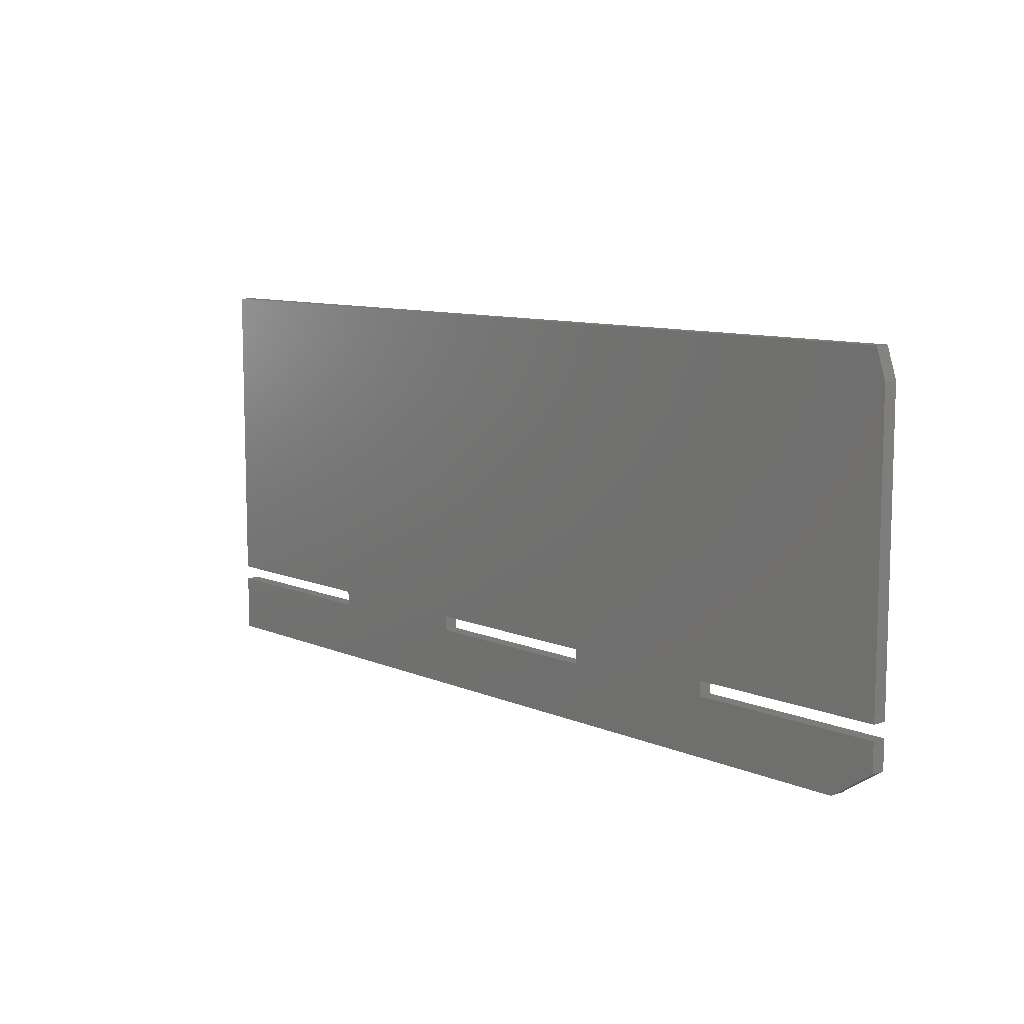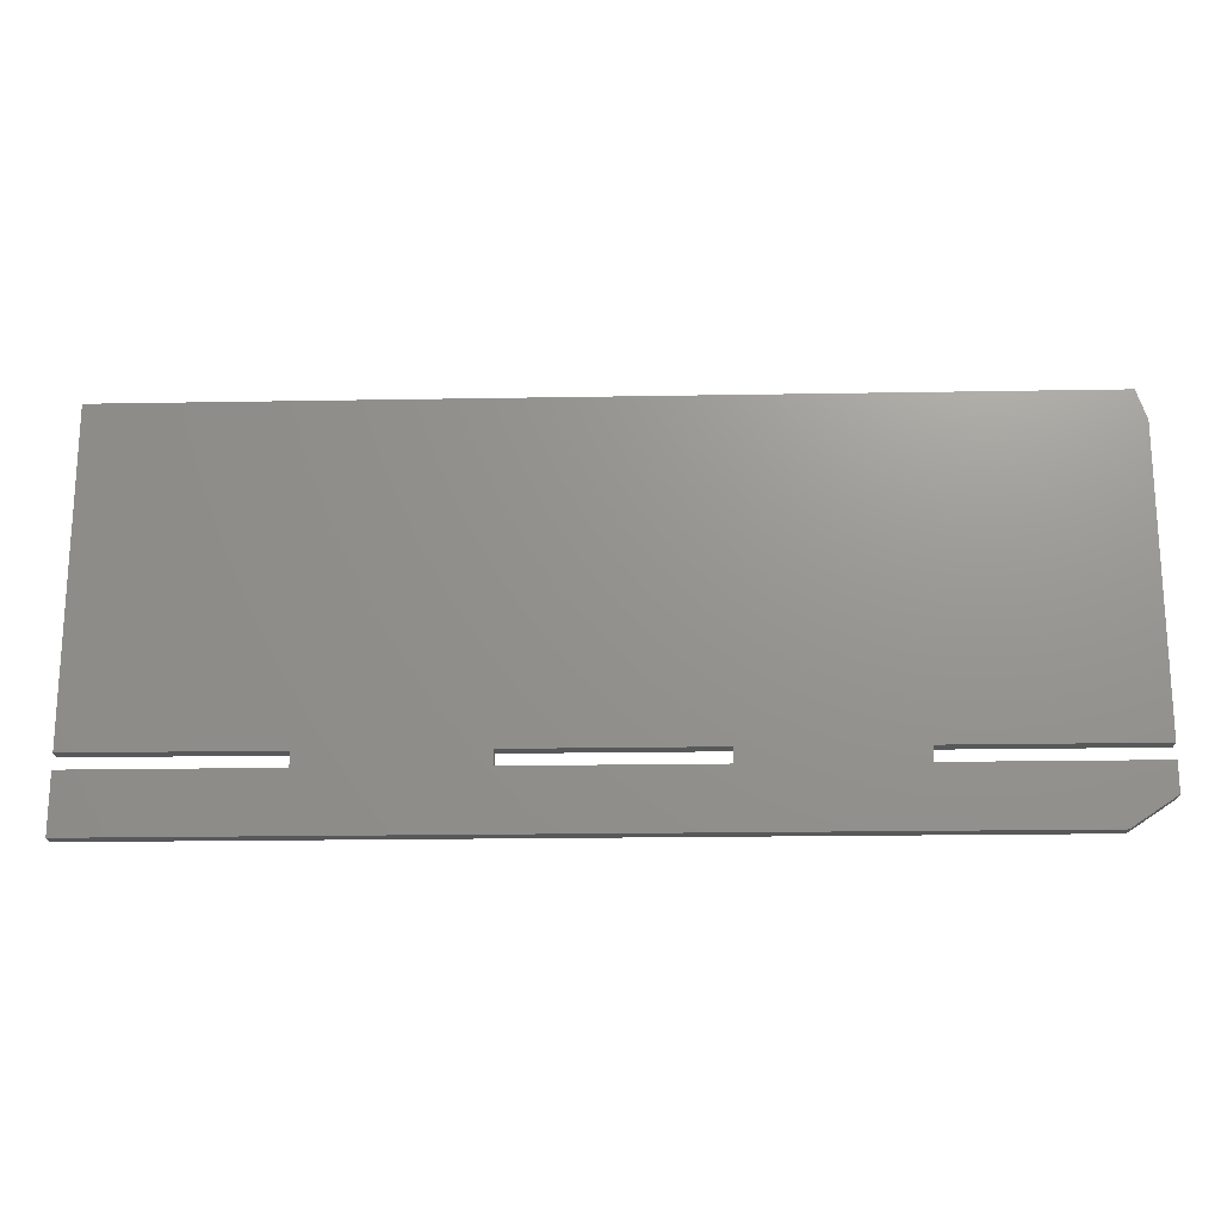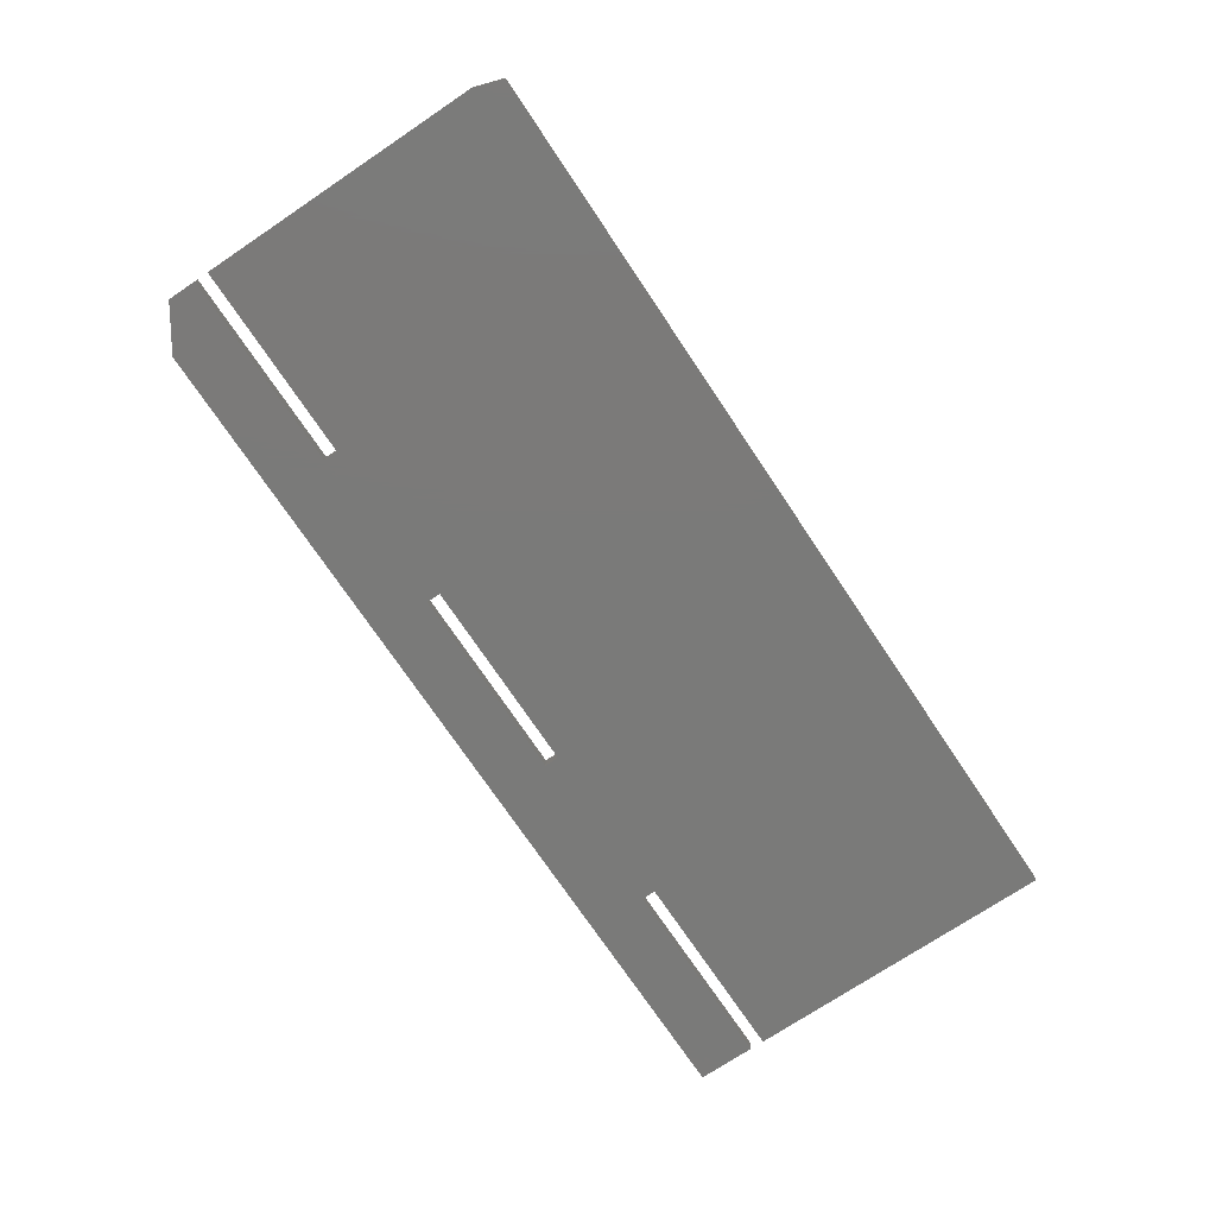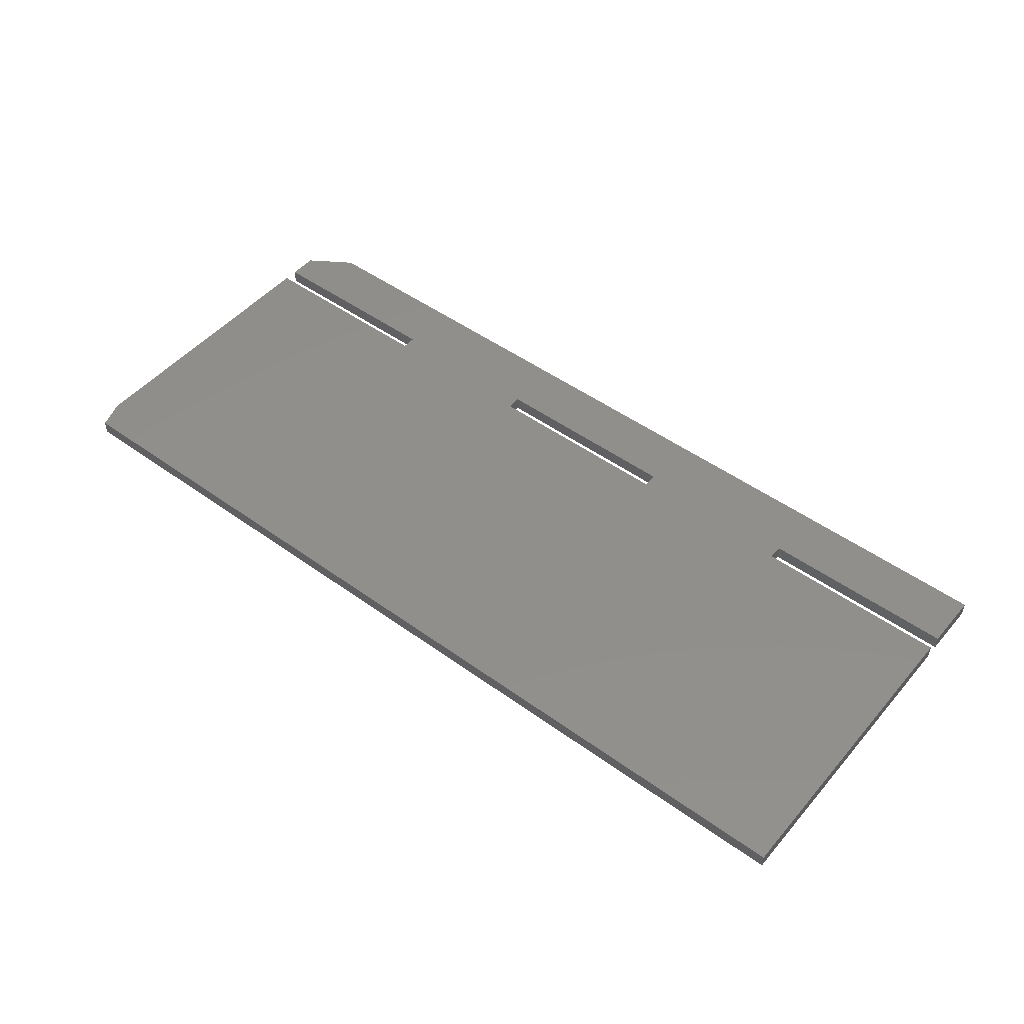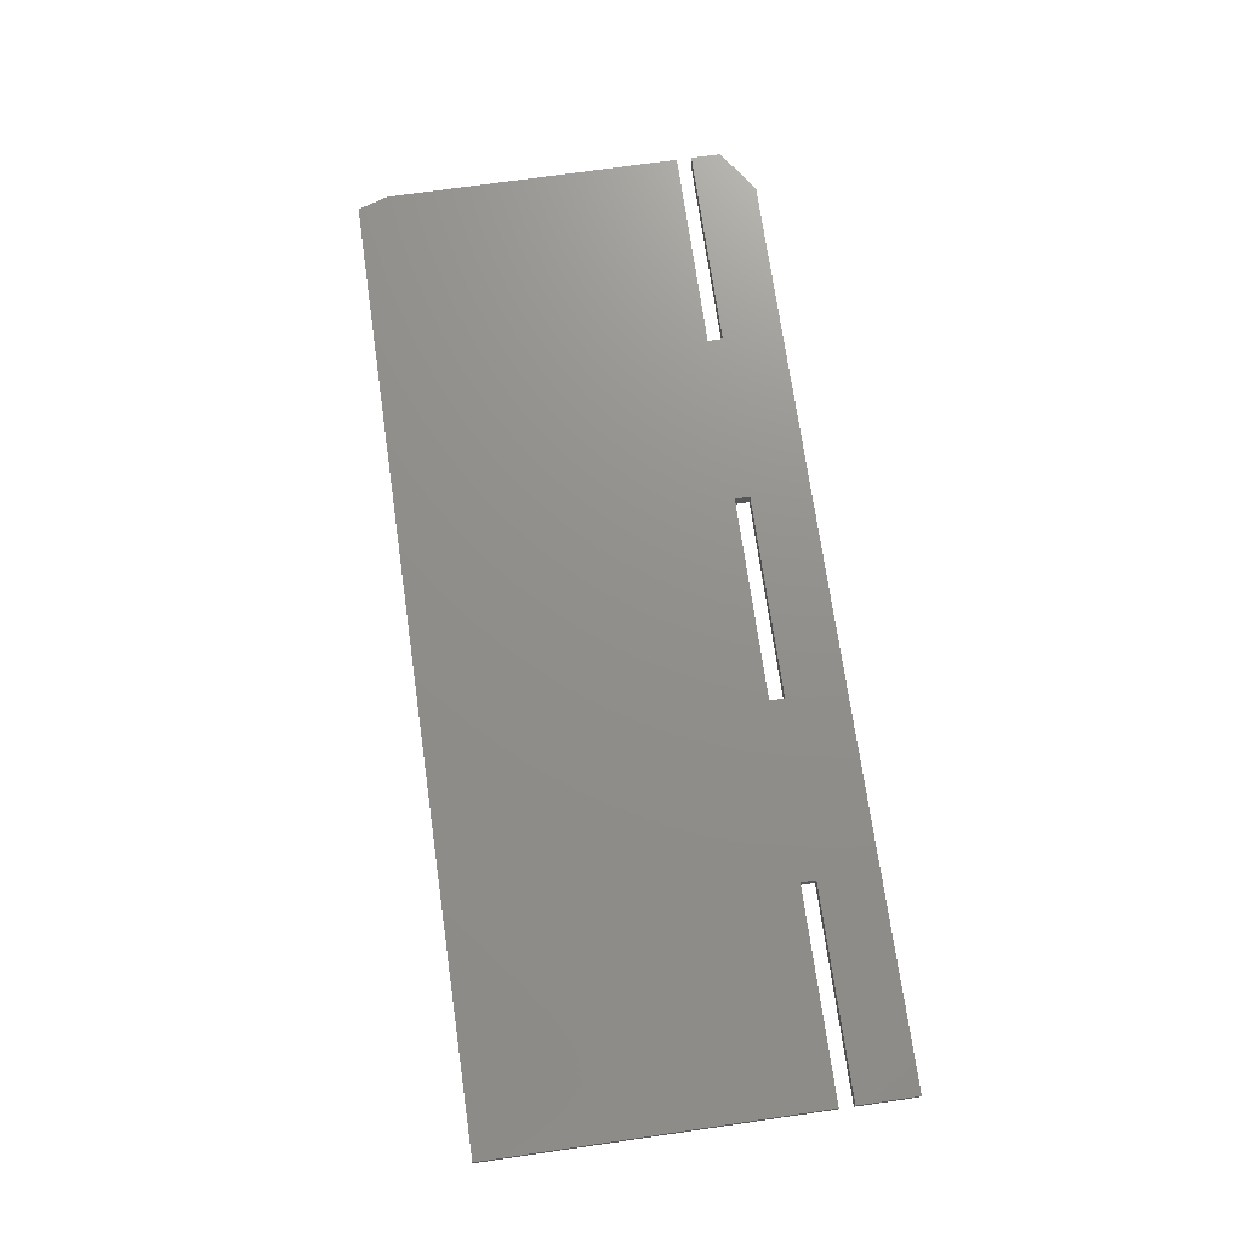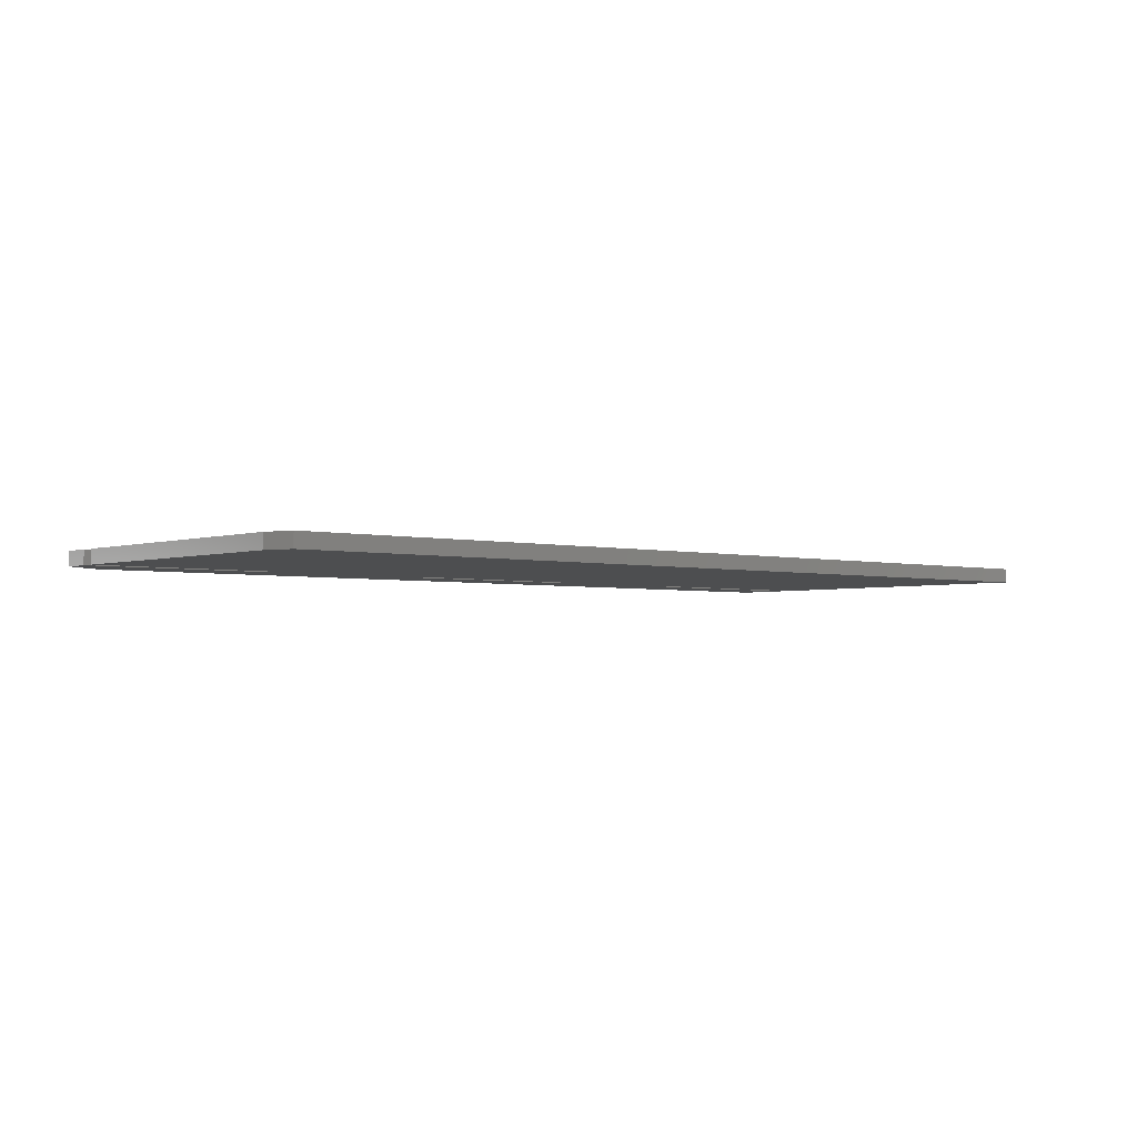
<metadata>
{"format":"stl","ext":"stl","renderer":"f3d","projection":"perspective","resolution":1024,"background":"white","views":[{"elev":9.5,"azim":48.1,"up":"+Y"},{"elev":-19.5,"azim":1.9,"up":"+Y"},{"elev":-73.3,"azim":123.8,"up":"+Z"},{"elev":49.1,"azim":-141.3,"up":"+Z"},{"elev":72.7,"azim":-98.2,"up":"+Z"},{"elev":-2.9,"azim":139.0,"up":"+Z"}]}
</metadata>
<code>
# stl→obj: 36 verts, 72 faces
v -0.1562 -0.2266 0
v -0.1562 -0.2266 0.02344
v 0.1641 -0.2266 0
v 0.1641 -0.2266 0.02344
v 0.1641 -0.203 0.02344
v 0.1641 -0.203 0
v -0.1562 -0.203 0
v -0.1562 -0.203 0.02344
v 0.75 -0.203 0
v 0.4297 -0.203 0
v 0.75 0.2644 0
v -0.4297 -0.2266 0
v -0.4297 -0.203 0
v -0.75 -0.3203 0
v -0.75 -0.2266 0
v -0.75 0.3113 0
v 0.7344 0.3113 0
v -0.75 -0.203 2.776e-17
v 0.4297 -0.2266 0
v 0.6797 -0.3203 0
v 0.75 -0.2266 2.776e-17
v 0.75 -0.2734 0
v 0.75 0.2644 0.02344
v 0.4297 -0.203 0.02344
v 0.75 -0.203 0.02344
v -0.4297 -0.2266 0.02344
v -0.75 -0.2266 0.02344
v -0.75 -0.3203 0.02344
v -0.4297 -0.203 0.02344
v -0.75 0.3113 0.02344
v -0.75 -0.203 0.02344
v 0.7344 0.3113 0.02344
v 0.75 -0.2734 0.02344
v 0.75 -0.2266 0.02344
v 0.6797 -0.3203 0.02344
v 0.4297 -0.2266 0.02344
f 1 2 3
f 3 2 4
f 4 5 3
f 3 5 6
f 6 5 7
f 7 5 8
f 8 2 7
f 7 2 1
f 9 10 11
f 12 13 7
f 12 7 1
f 12 1 14
f 12 14 15
f 16 17 11
f 16 11 6
f 16 6 7
f 16 7 13
f 16 13 18
f 1 3 14
f 14 3 19
f 14 19 20
f 20 19 21
f 20 21 22
f 11 10 6
f 6 10 19
f 6 19 3
f 23 24 25
f 26 27 28
f 26 28 2
f 26 2 8
f 26 8 29
f 30 31 29
f 30 29 8
f 30 8 5
f 30 5 23
f 30 23 32
f 33 34 35
f 35 34 36
f 35 36 28
f 28 36 4
f 28 4 2
f 4 36 5
f 5 36 24
f 5 24 23
f 19 36 21
f 21 36 34
f 9 25 10
f 10 25 24
f 24 36 10
f 10 36 19
f 25 9 23
f 23 9 11
f 33 22 34
f 34 22 21
f 15 27 12
f 12 27 26
f 26 29 12
f 12 29 13
f 13 29 18
f 18 29 31
f 30 16 31
f 31 16 18
f 27 15 28
f 28 15 14
f 32 17 30
f 30 17 16
f 32 23 17
f 17 23 11
f 28 14 35
f 35 14 20
f 33 35 22
f 22 35 20

</code>
